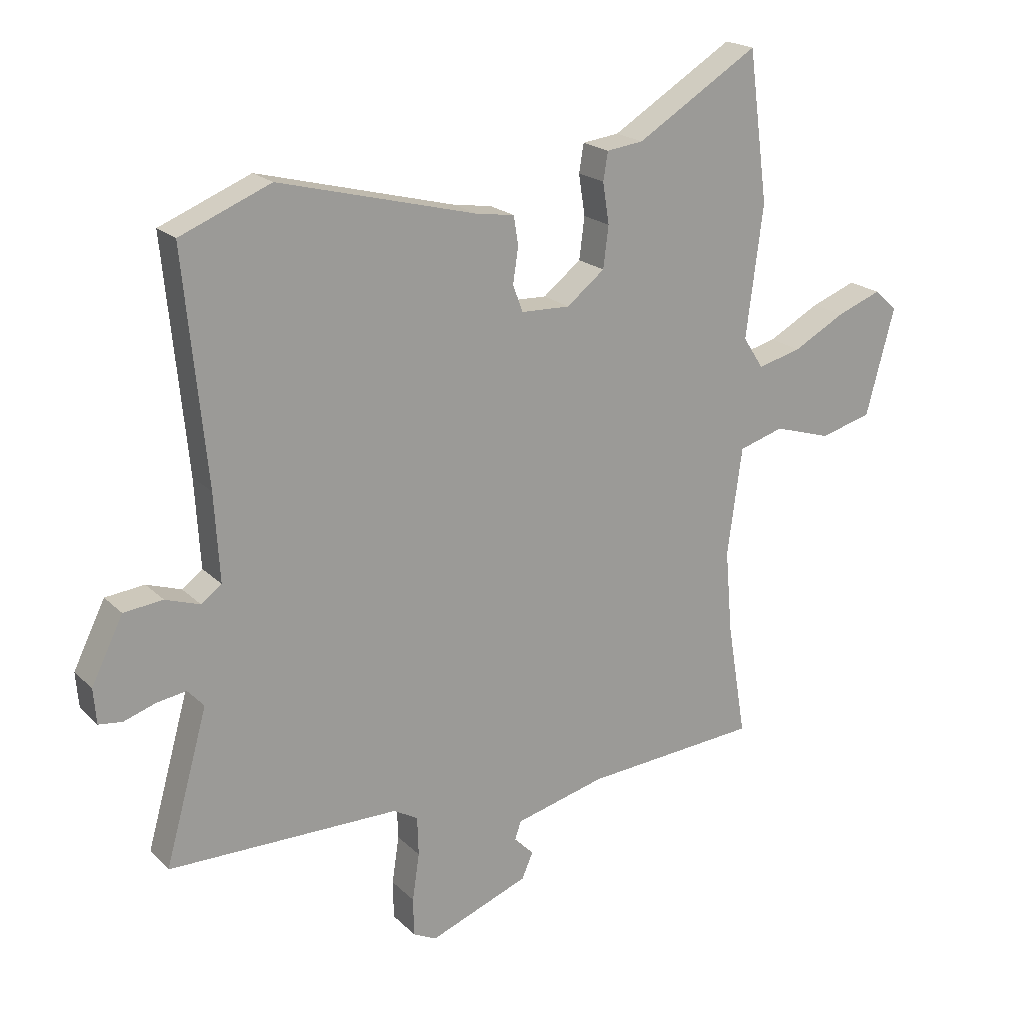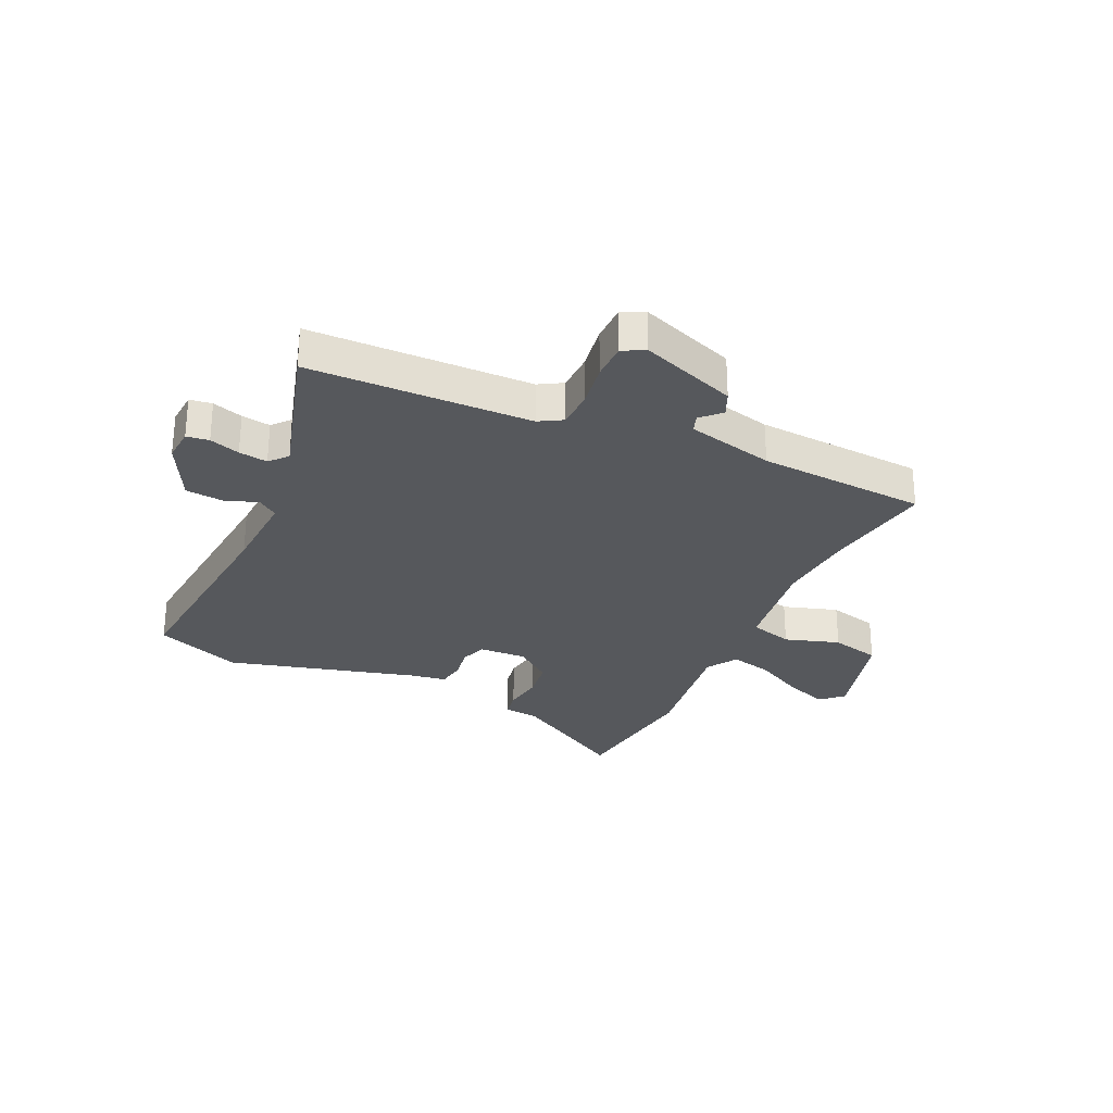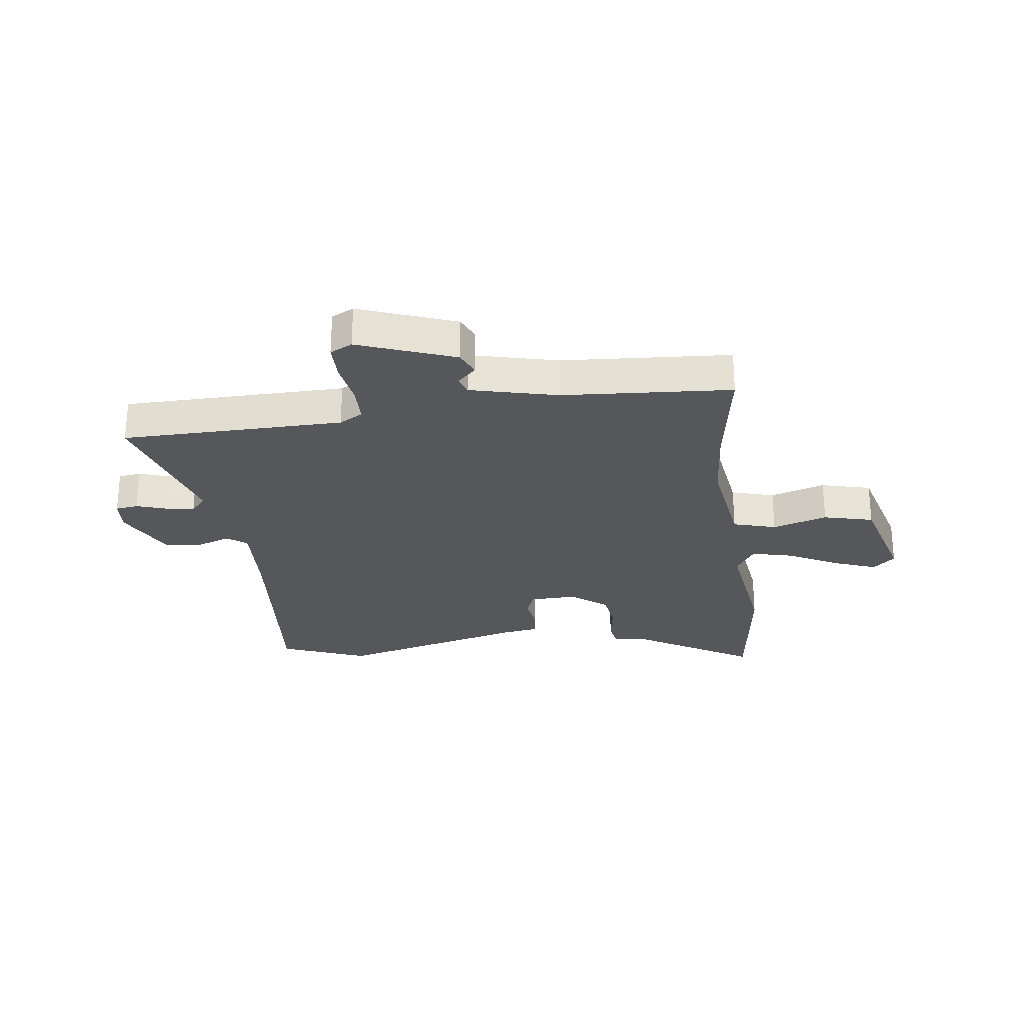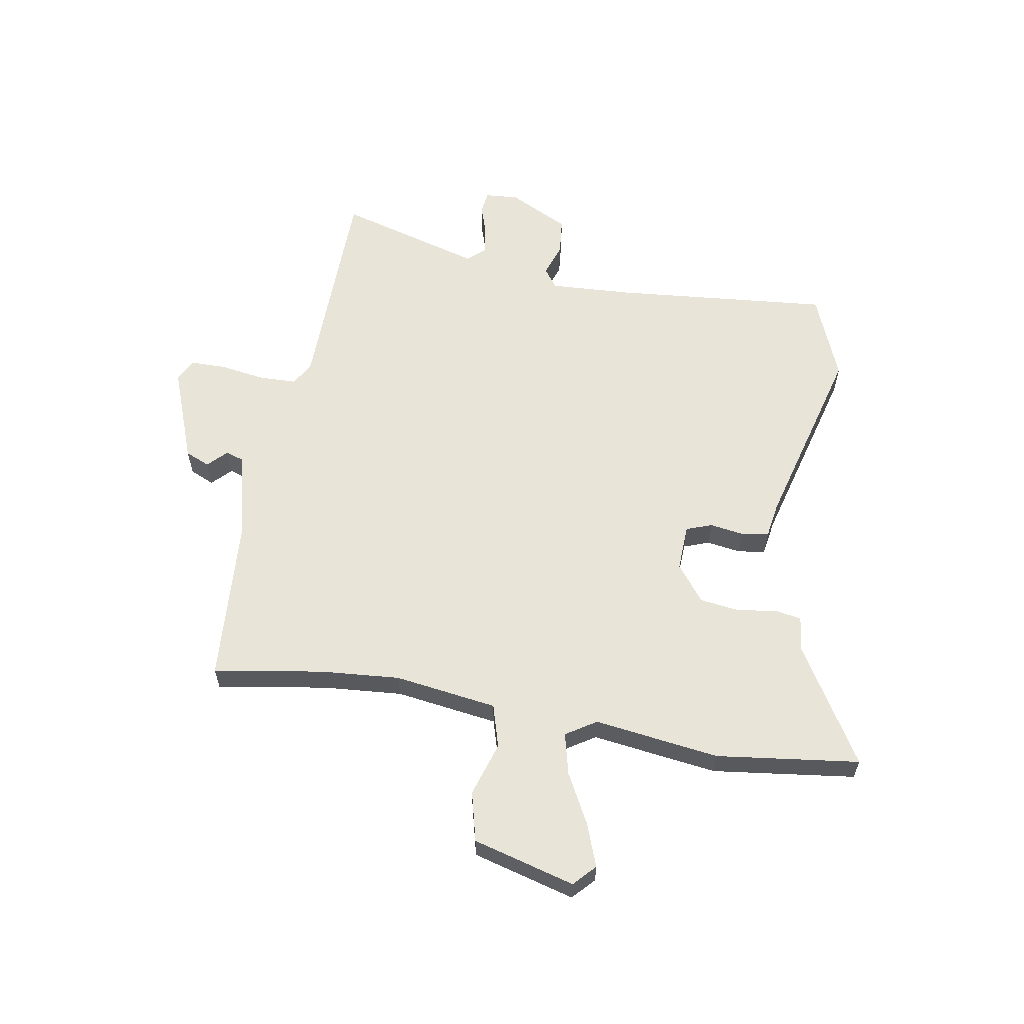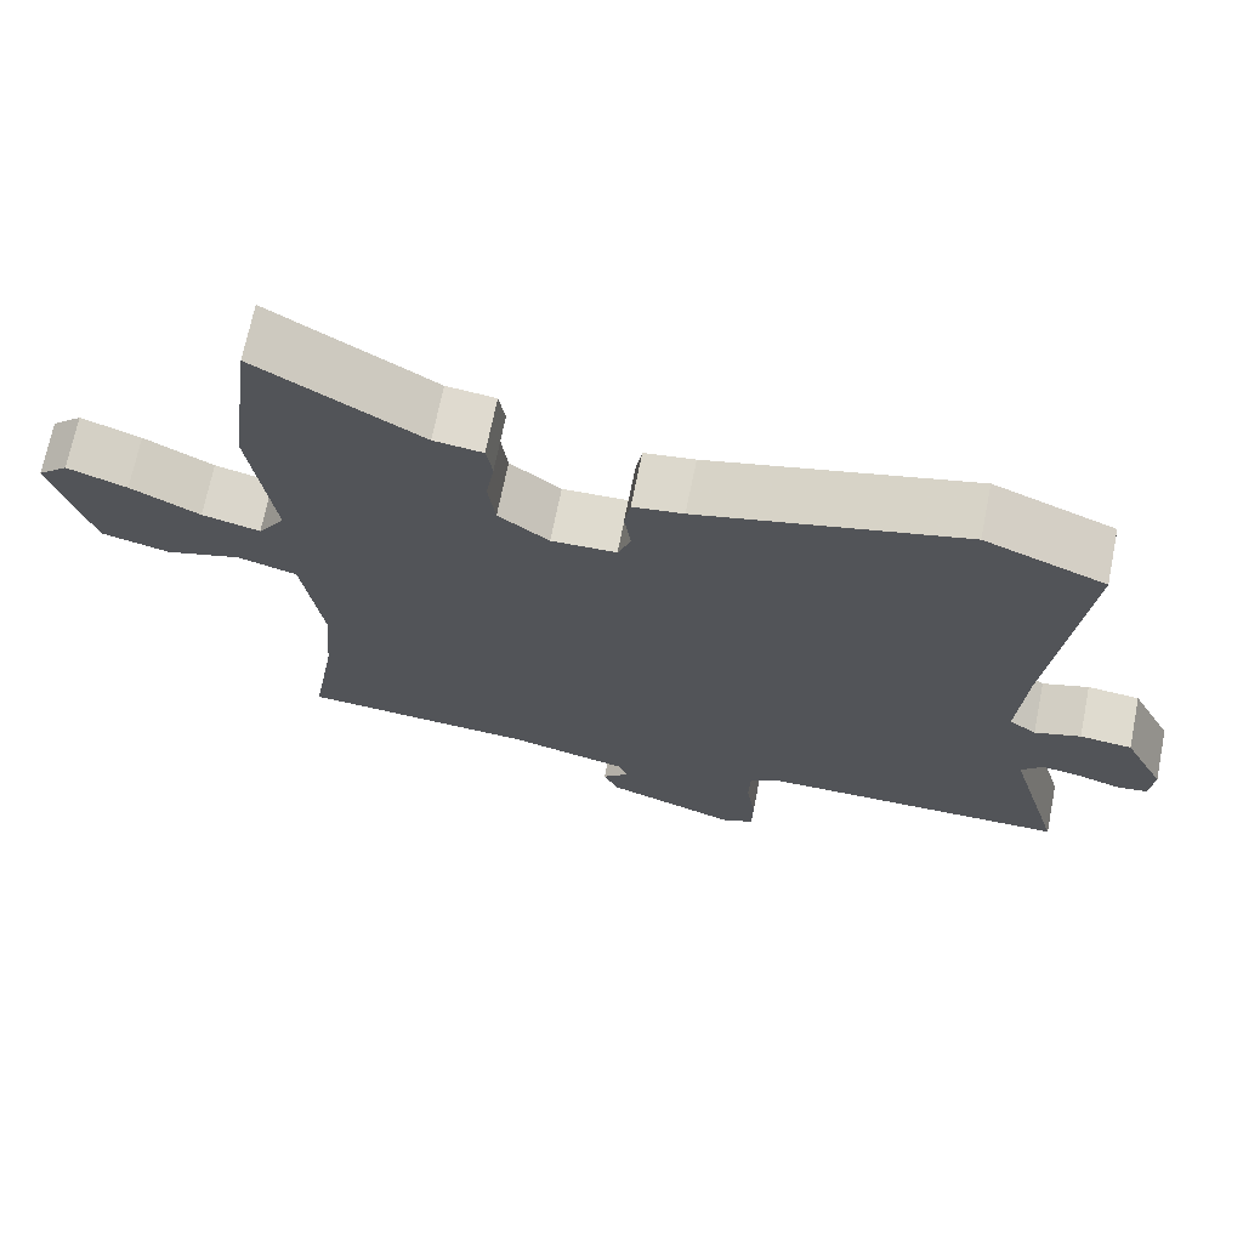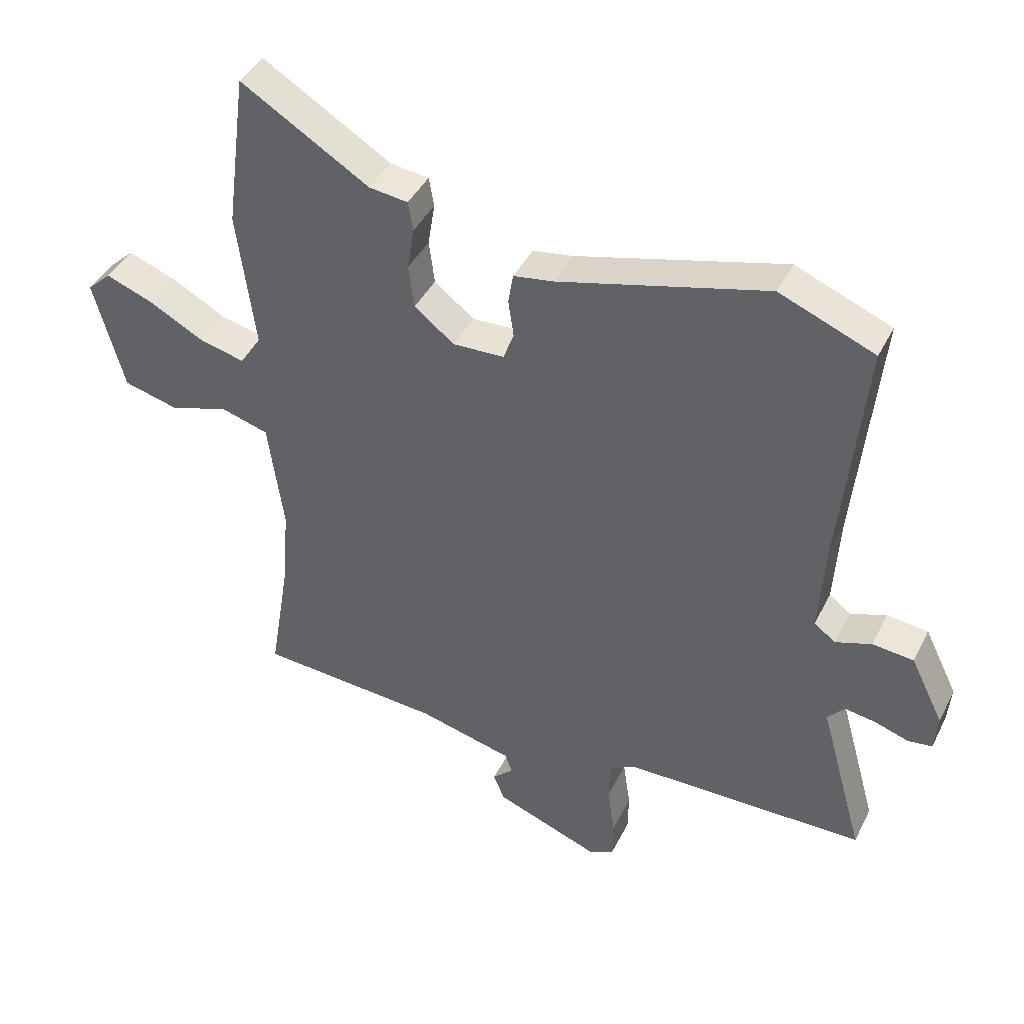
<metadata>
{"format":"obj","ext":"obj","renderer":"f3d","projection":"perspective","resolution":1024,"background":"white","views":[{"elev":20.2,"azim":148.9,"up":"+Z"},{"elev":-28.3,"azim":155.7,"up":"+Y"},{"elev":-26.7,"azim":-172.3,"up":"+Y"},{"elev":60.0,"azim":-79.9,"up":"+Y"},{"elev":70.1,"azim":11.4,"up":"+Z"},{"elev":41.6,"azim":24.9,"up":"+Z"}]}
</metadata>
<code>
v -0.511 0.07 0.416
v -0.477 0.07 0.672
v -0.268 0.07 0.544
v -0.205 0.07 0.536
v -0.197 0.07 0.488
v -0.208 0.07 0.418
v -0.199 0.07 0.347
v -0.134 0.07 0.296
v -0.05 0.07 0.299
v -0.033 0.07 0.345
v -0.042 0.07 0.406
v -0.034 0.07 0.455
v 0.031 0.07 0.465
v 0.37 0.07 0.553
v 0.525 0.07 0.49
v 0.487 0.07 0.102
v 0.478 0.07 -0.047
v 0.513 0.07 -0.073
v 0.572 0.07 -0.053
v 0.639 0.07 -0.06
v 0.693 0.07 -0.169
v 0.688 0.07 -0.229
v 0.648 0.07 -0.234
v 0.594 0.07 -0.216
v 0.543 0.07 -0.208
v 0.515 0.07 -0.239
v 0.588 0.07 -0.499
v 0.192 0.07 -0.503
v 0.15 0.07 -0.527
v 0.148 0.07 -0.594
v 0.16 0.07 -0.675
v 0.159 0.07 -0.74
v 0.119 0.07 -0.76
v -0.052 0.07 -0.695
v -0.071 0.07 -0.651
v -0.037 0.07 -0.618
v -0.048 0.07 -0.586
v -0.203 0.07 -0.547
v -0.504 0.07 -0.525
v -0.471 0.07 -0.326
v -0.459 0.07 -0.186
v -0.484 0.07 -0.002
v -0.561 0.07 0.021
v -0.659 0.07 -0.009
v -0.748 0.07 0.014
v -0.797 0.07 0.197
v -0.758 0.07 0.233
v -0.681 0.07 0.204
v -0.592 0.07 0.156
v -0.517 0.07 0.137
v -0.482 0.07 0.191
v -0.511 0 0.416
v -0.477 0 0.672
v -0.268 0 0.544
v -0.205 0 0.536
v -0.197 0 0.488
v -0.208 0 0.418
v -0.199 0 0.347
v -0.134 0 0.296
v -0.05 0 0.299
v -0.033 0 0.345
v -0.042 0 0.406
v -0.034 0 0.455
v 0.031 0 0.465
v 0.37 0 0.553
v 0.525 0 0.49
v 0.487 0 0.102
v 0.478 0 -0.047
v 0.513 0 -0.073
v 0.572 0 -0.053
v 0.639 0 -0.06
v 0.693 0 -0.169
v 0.688 0 -0.229
v 0.648 0 -0.234
v 0.594 0 -0.216
v 0.543 0 -0.208
v 0.515 0 -0.239
v 0.588 0 -0.499
v 0.192 0 -0.503
v 0.15 0 -0.527
v 0.148 0 -0.594
v 0.16 0 -0.675
v 0.159 0 -0.74
v 0.119 0 -0.76
v -0.052 0 -0.695
v -0.071 0 -0.651
v -0.037 0 -0.618
v -0.048 0 -0.586
v -0.203 0 -0.547
v -0.504 0 -0.525
v -0.471 0 -0.326
v -0.459 0 -0.186
v -0.484 0 -0.002
v -0.561 0 0.021
v -0.659 0 -0.009
v -0.748 0 0.014
v -0.797 0 0.197
v -0.758 0 0.233
v -0.681 0 0.204
v -0.592 0 0.156
v -0.517 0 0.137
v -0.482 0 0.191
f 46 47 48 49
f 46 49 50
f 43 44 45 46
f 42 43 46 50
f 38 39 40
f 37 38 40 41
f 33 34 35 36
f 33 36 37
f 30 31 32 33
f 29 30 33 37
f 28 29 37 41
f 26 27 28 41
f 21 22 23 24
f 21 24 25
f 18 19 20 21
f 18 21 25
f 17 18 25 26
f 13 14 15 16
f 13 16 17
f 10 11 12 13
f 9 10 13 17
f 8 9 17 26
f 3 4 5 6
f 3 6 7
f 51 1 2 3
f 51 3 7
f 42 50 51 7
f 26 41 42
f 7 8 26 42
f 100 99 98 97
f 101 100 97
f 97 96 95 94
f 101 97 94 93
f 91 90 89
f 92 91 89 88
f 87 86 85 84
f 88 87 84
f 84 83 82 81
f 88 84 81 80
f 92 88 80 79
f 92 79 78 77
f 75 74 73 72
f 76 75 72
f 72 71 70 69
f 76 72 69
f 77 76 69 68
f 67 66 65 64
f 68 67 64
f 64 63 62 61
f 68 64 61 60
f 77 68 60 59
f 57 56 55 54
f 58 57 54
f 54 53 52 102
f 58 54 102
f 58 102 101 93
f 93 92 77
f 93 77 59 58
f 1 52 53 2
f 2 53 54 3
f 3 54 55 4
f 4 55 56 5
f 5 56 57 6
f 6 57 58 7
f 7 58 59 8
f 8 59 60 9
f 9 60 61 10
f 10 61 62 11
f 11 62 63 12
f 12 63 64 13
f 13 64 65 14
f 14 65 66 15
f 15 66 67 16
f 16 67 68 17
f 17 68 69 18
f 18 69 70 19
f 19 70 71 20
f 20 71 72 21
f 21 72 73 22
f 22 73 74 23
f 23 74 75 24
f 24 75 76 25
f 25 76 77 26
f 26 77 78 27
f 27 78 79 28
f 28 79 80 29
f 29 80 81 30
f 30 81 82 31
f 31 82 83 32
f 32 83 84 33
f 33 84 85 34
f 34 85 86 35
f 35 86 87 36
f 36 87 88 37
f 37 88 89 38
f 38 89 90 39
f 39 90 91 40
f 40 91 92 41
f 41 92 93 42
f 42 93 94 43
f 43 94 95 44
f 44 95 96 45
f 45 96 97 46
f 46 97 98 47
f 47 98 99 48
f 48 99 100 49
f 49 100 101 50
f 50 101 102 51
f 51 102 52 1

</code>
